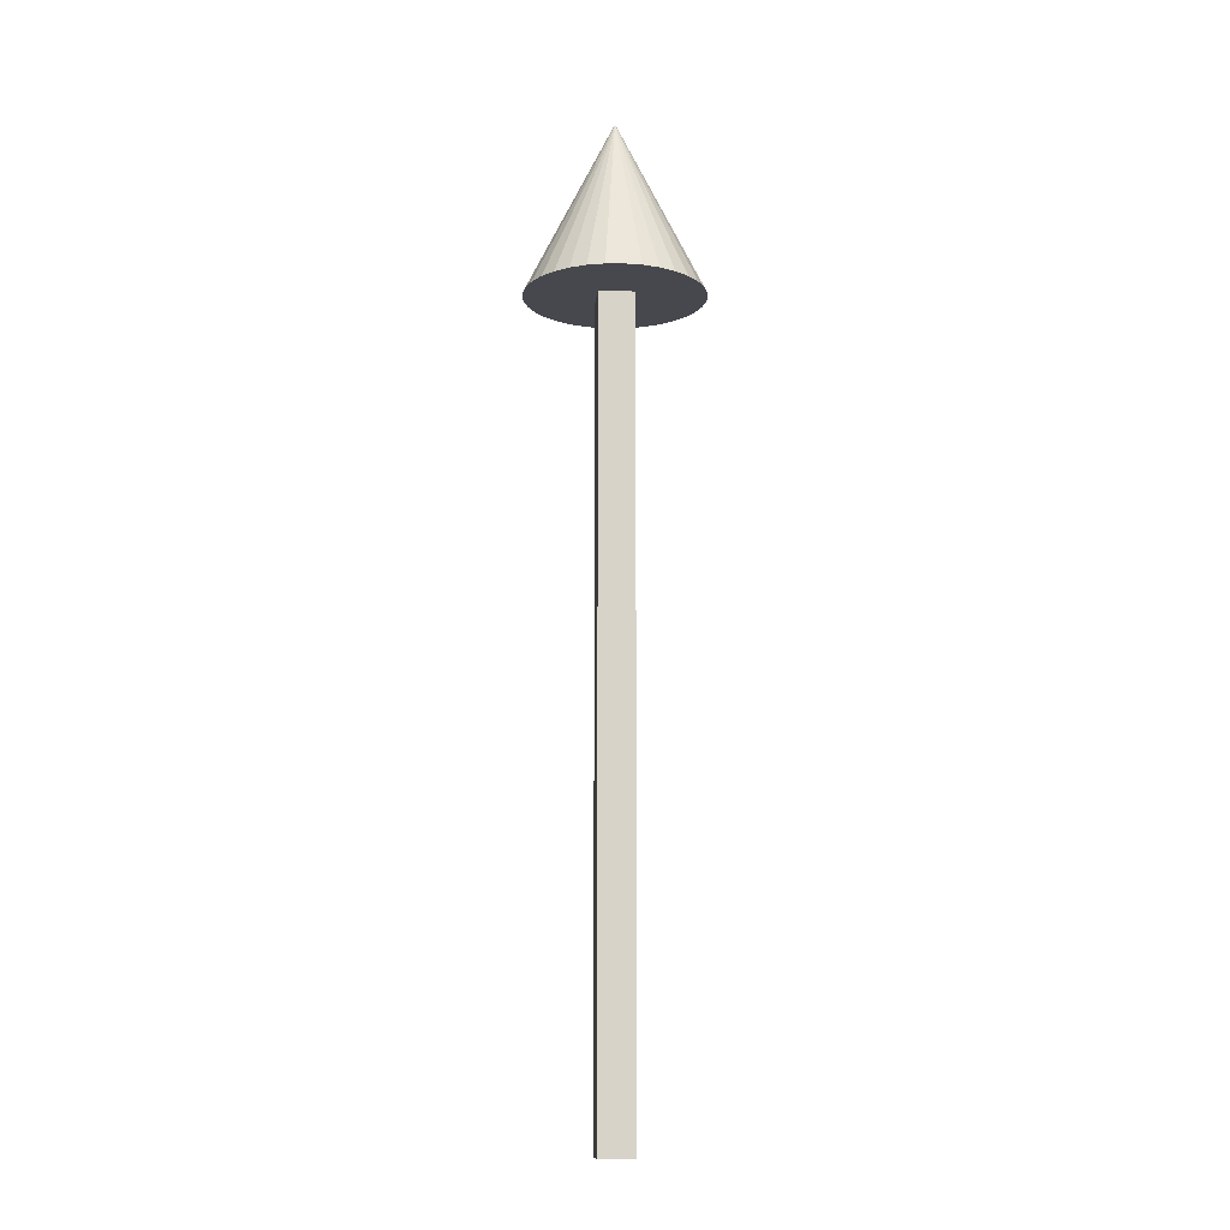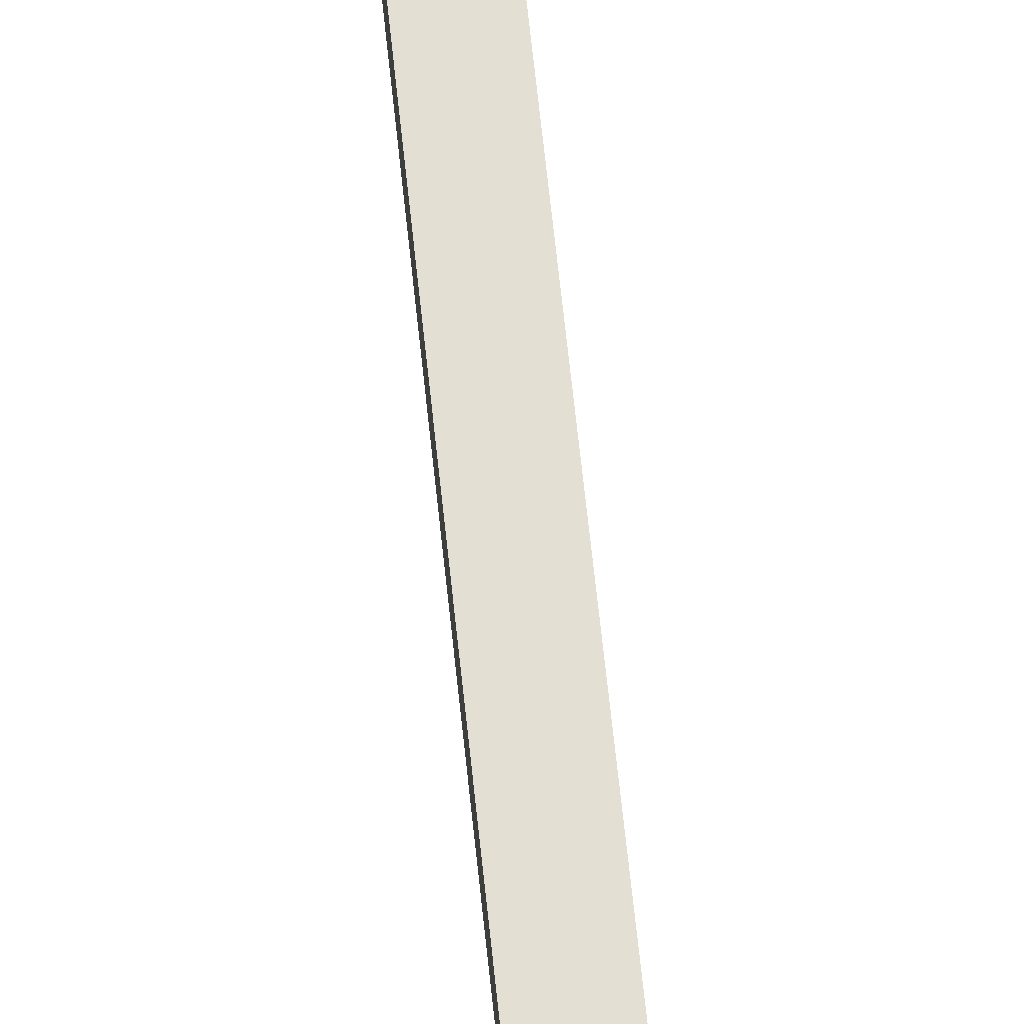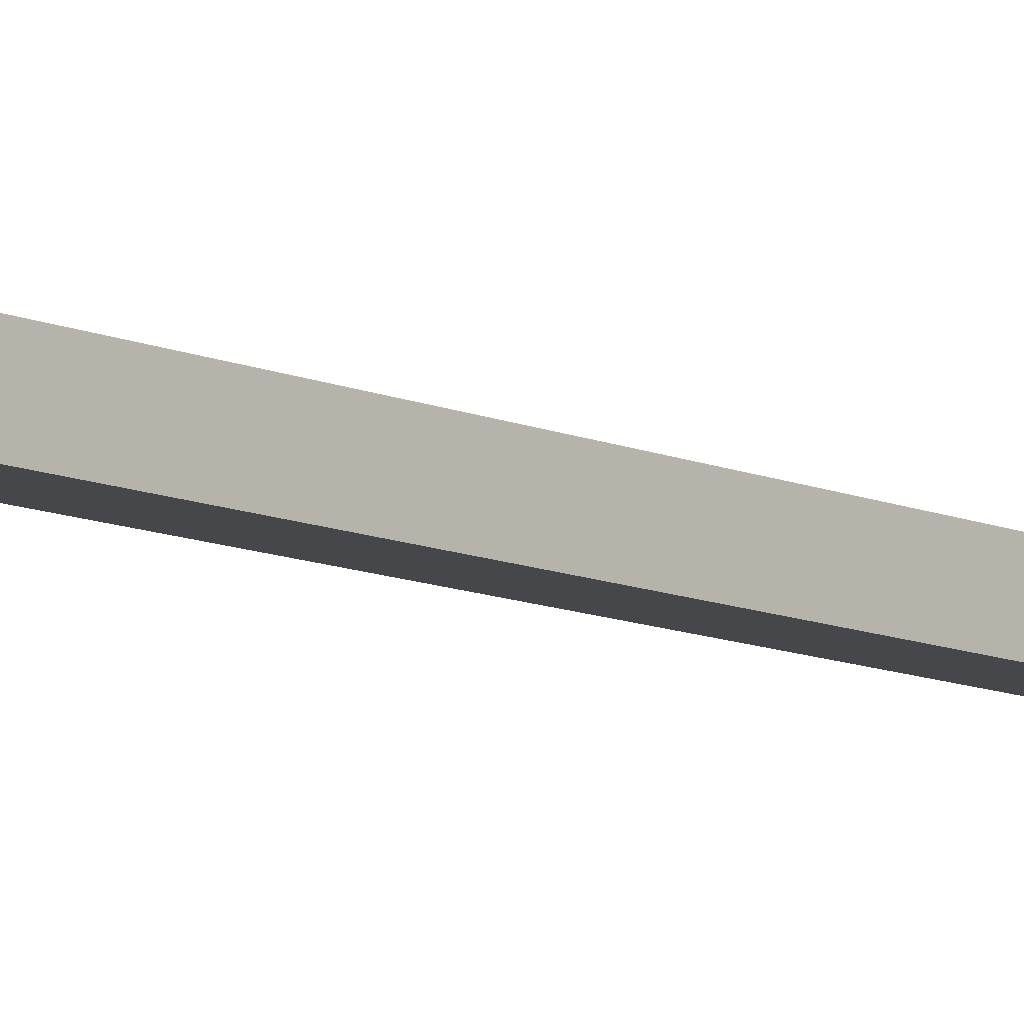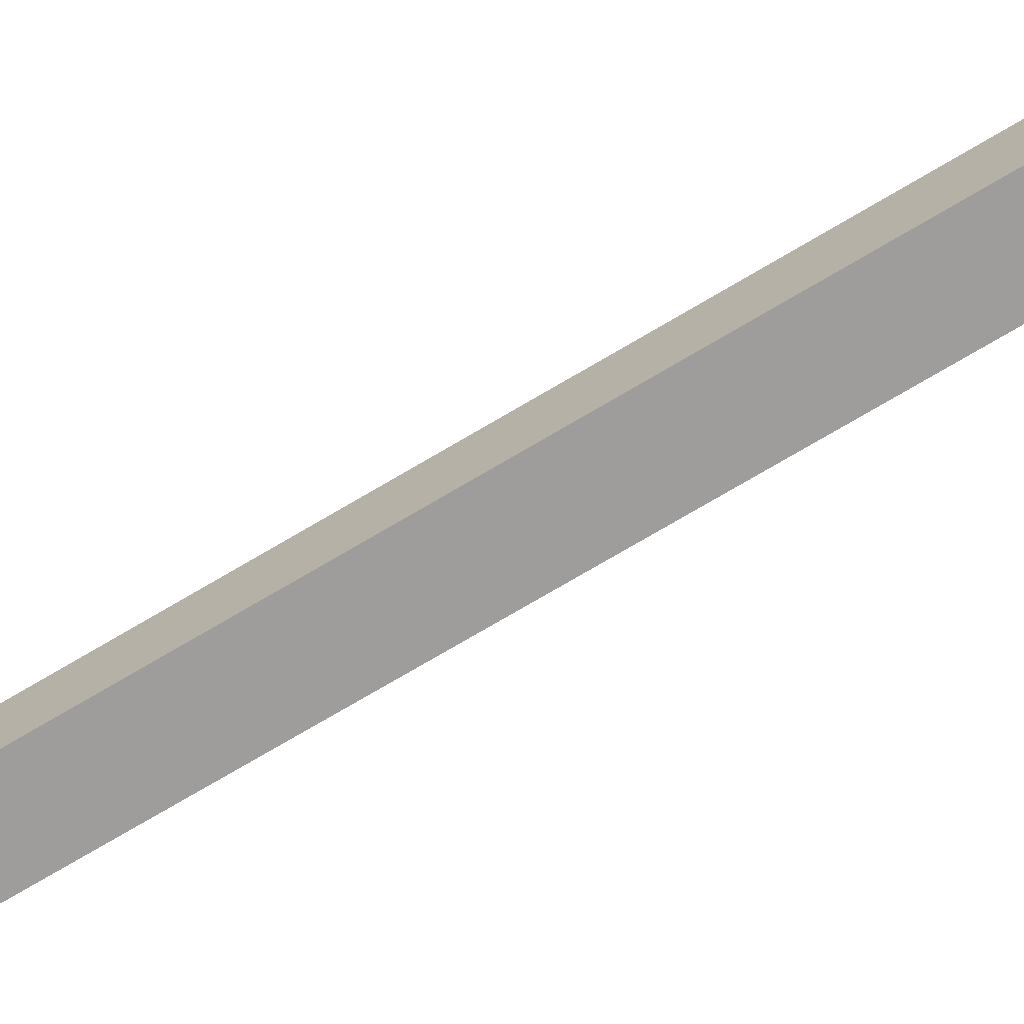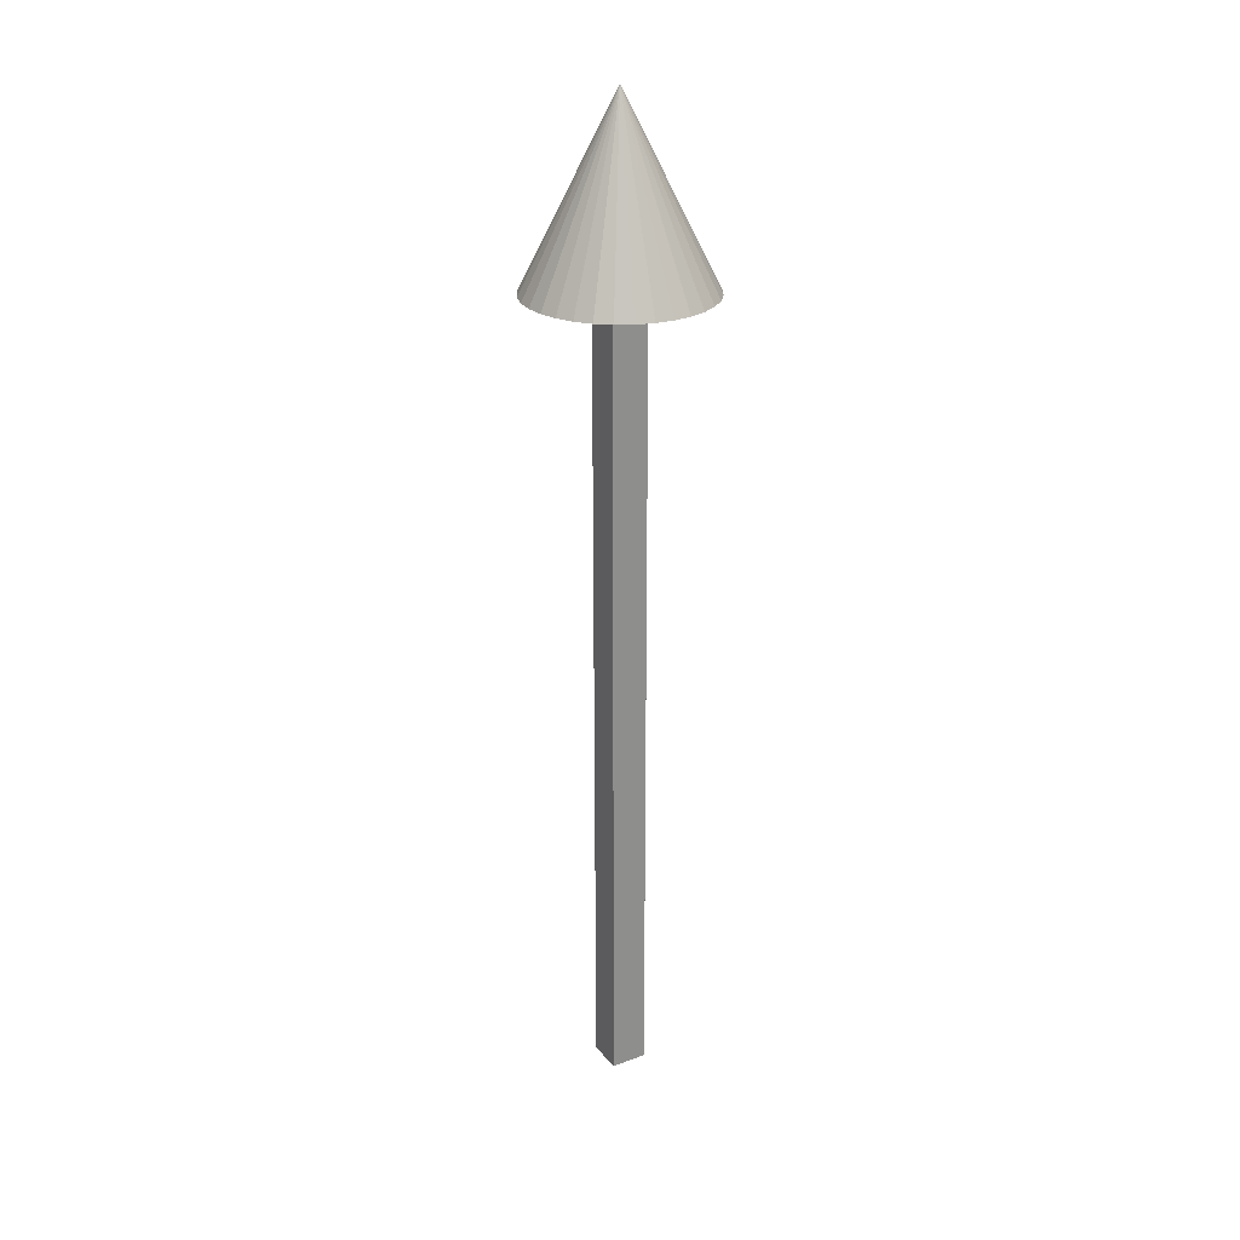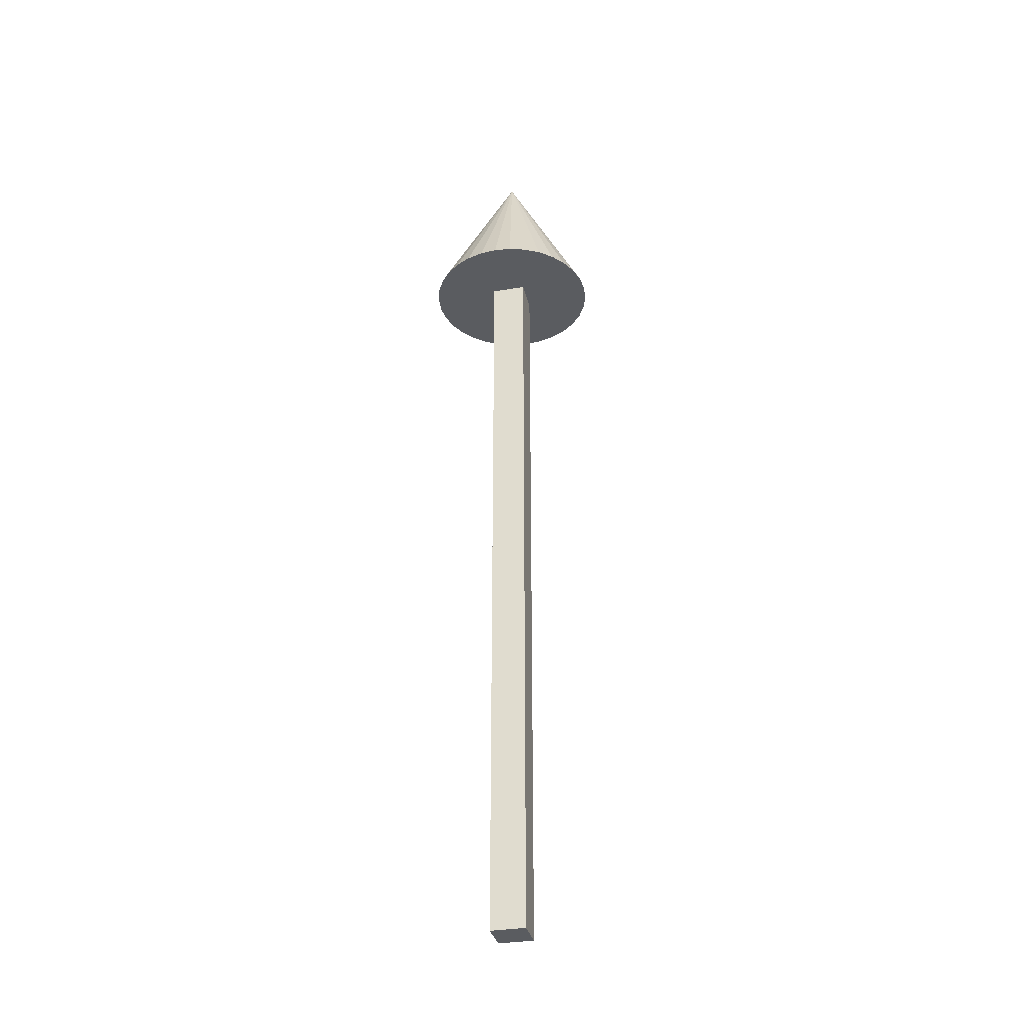
<metadata>
{"format":"obj","ext":"obj","renderer":"f3d","projection":"perspective","resolution":1024,"background":"white","views":[{"elev":-11.7,"azim":84.6,"up":"+Y"},{"elev":66.9,"azim":174.0,"up":"+Z"},{"elev":-10.4,"azim":-138.1,"up":"+Z"},{"elev":-70.5,"azim":-58.9,"up":"+Z"},{"elev":25.7,"azim":149.5,"up":"+Y"},{"elev":-33.6,"azim":102.9,"up":"+Y"}]}
</metadata>
<code>
o Cube
v 0.02 0.9 -0.02
v 0.02 0 -0.02
v 0.02 0.9 0.02
v 0.02 0 0.02
v -0.02 0.9 -0.02
v -0.02 0 -0.02
v -0.02 0.9 0.02
v -0.02 0 0.02
f 5 3 1
f 3 8 4
f 7 6 8
f 2 8 6
f 1 4 2
f 5 2 6
f 5 7 3
f 3 7 8
f 7 5 6
f 2 4 8
f 1 3 4
f 5 1 2
o Cone
v 0 0.9 -0.1
v 0.01951 0.9 -0.09808
v 0.03827 0.9 -0.09239
v 0.05556 0.9 -0.08315
v 0.07071 0.9 -0.07071
v 0.08315 0.9 -0.05556
v 0.09239 0.9 -0.03827
v 0.09808 0.9 -0.01951
v 0.1 0.9 -0
v 0.09808 0.9 0.01951
v 0.09239 0.9 0.03827
v 0.08315 0.9 0.05556
v 0.07071 0.9 0.07071
v 0.05556 0.9 0.08315
v 0.03827 0.9 0.09239
v 0.01951 0.9 0.09808
v -0 0.9 0.1
v -0.01951 0.9 0.09808
v -0.03827 0.9 0.09239
v -0.05556 0.9 0.08315
v -0.07071 0.9 0.07071
v -0.08315 0.9 0.05556
v -0.09239 0.9 0.03827
v -0.09808 0.9 0.01951
v -0.1 0.9 -0
v -0.09808 0.9 -0.01951
v -0.09239 0.9 -0.03827
v -0.08315 0.9 -0.05556
v -0.07071 0.9 -0.07071
v -0.05556 0.9 -0.08315
v -0.03827 0.9 -0.09239
v -0.01951 0.9 -0.09808
v 0 1.1 0
f 9 41 10
f 10 41 11
f 11 41 12
f 12 41 13
f 13 41 14
f 14 41 15
f 15 41 16
f 16 41 17
f 17 41 18
f 18 41 19
f 19 41 20
f 20 41 21
f 21 41 22
f 22 41 23
f 23 41 24
f 24 41 25
f 25 41 26
f 26 41 27
f 27 41 28
f 28 41 29
f 29 41 30
f 30 41 31
f 31 41 32
f 32 41 33
f 33 41 34
f 34 41 35
f 35 41 36
f 36 41 37
f 37 41 38
f 38 41 39
f 16 24 32
f 39 41 40
f 40 41 9
f 40 9 10
f 10 11 12
f 12 13 14
f 14 15 12
f 15 16 12
f 16 17 18
f 18 19 16
f 19 20 16
f 20 21 24
f 21 22 24
f 22 23 24
f 24 25 26
f 26 27 28
f 28 29 32
f 29 30 32
f 30 31 32
f 32 33 34
f 34 35 36
f 36 37 38
f 38 39 40
f 40 10 12
f 24 26 32
f 26 28 32
f 32 34 40
f 34 36 40
f 36 38 40
f 40 12 16
f 16 20 24
f 40 16 32

</code>
